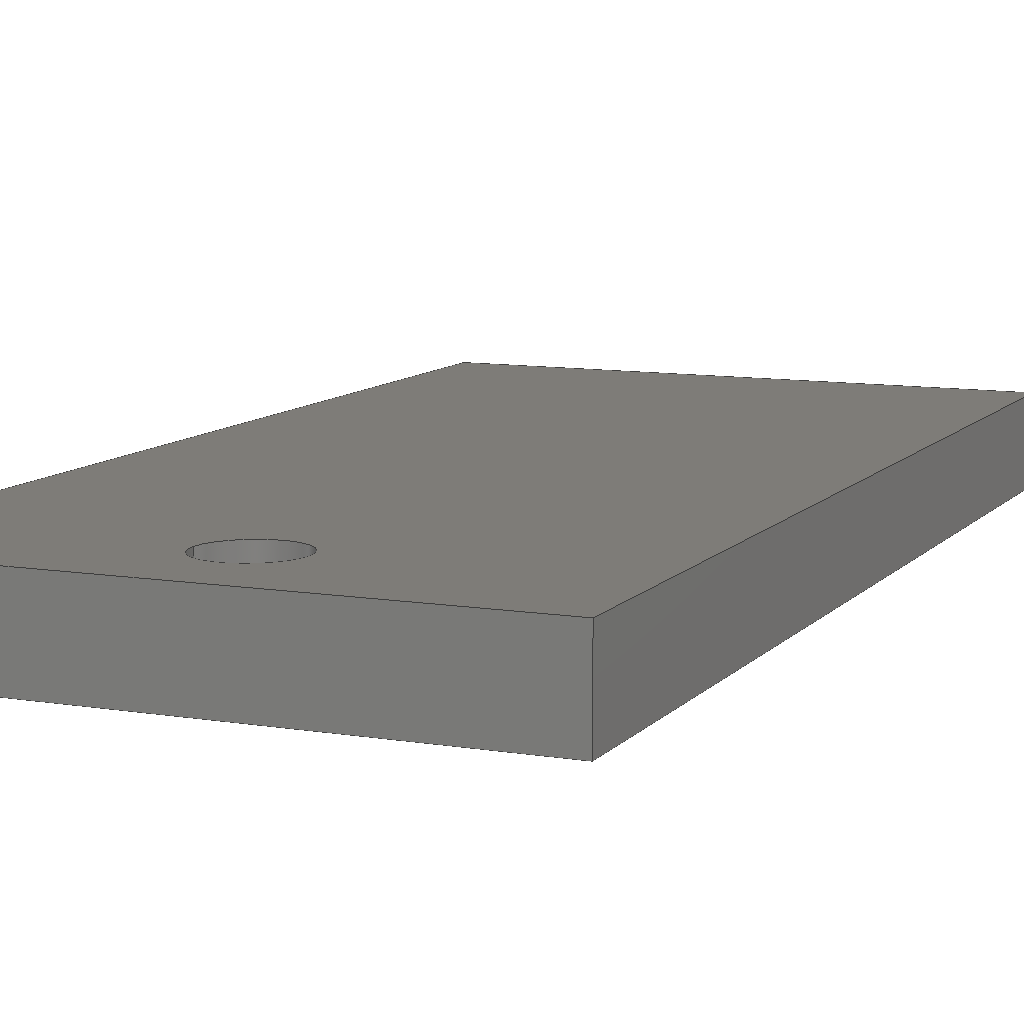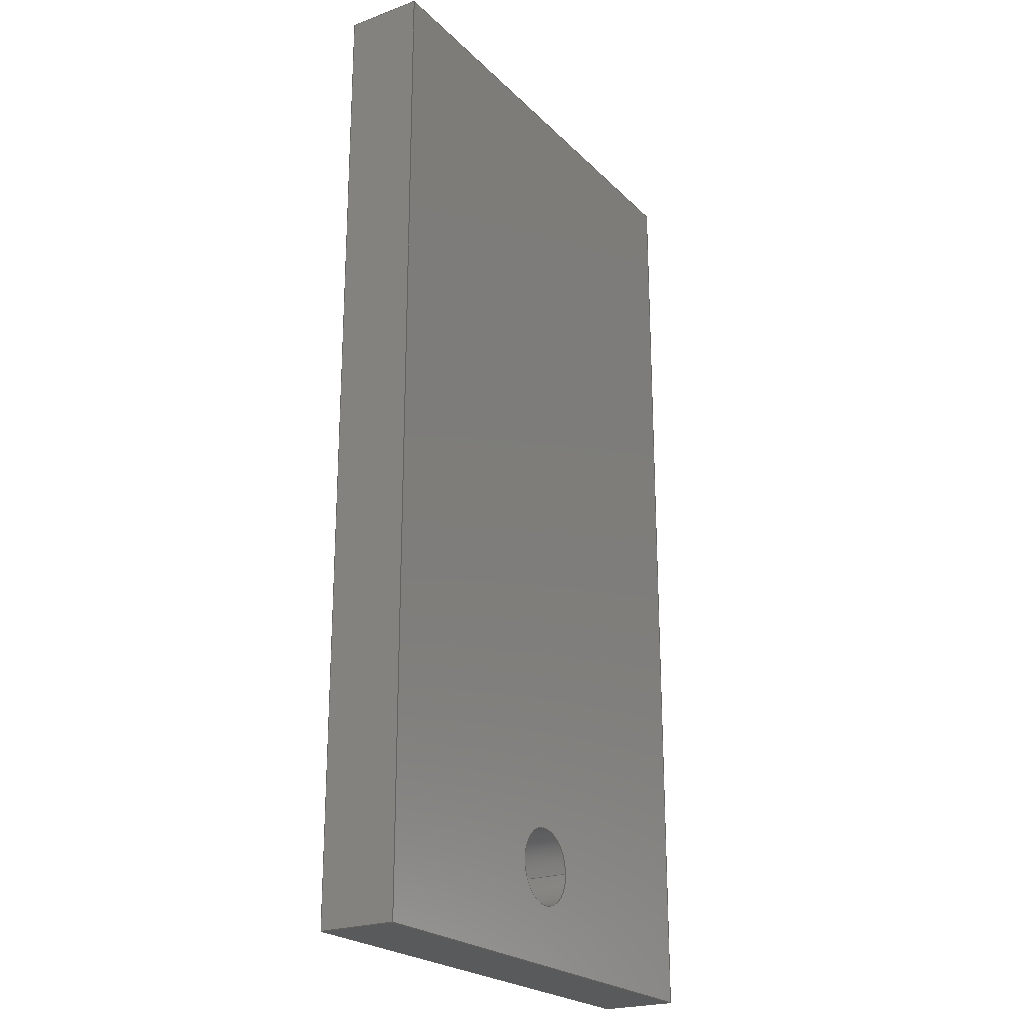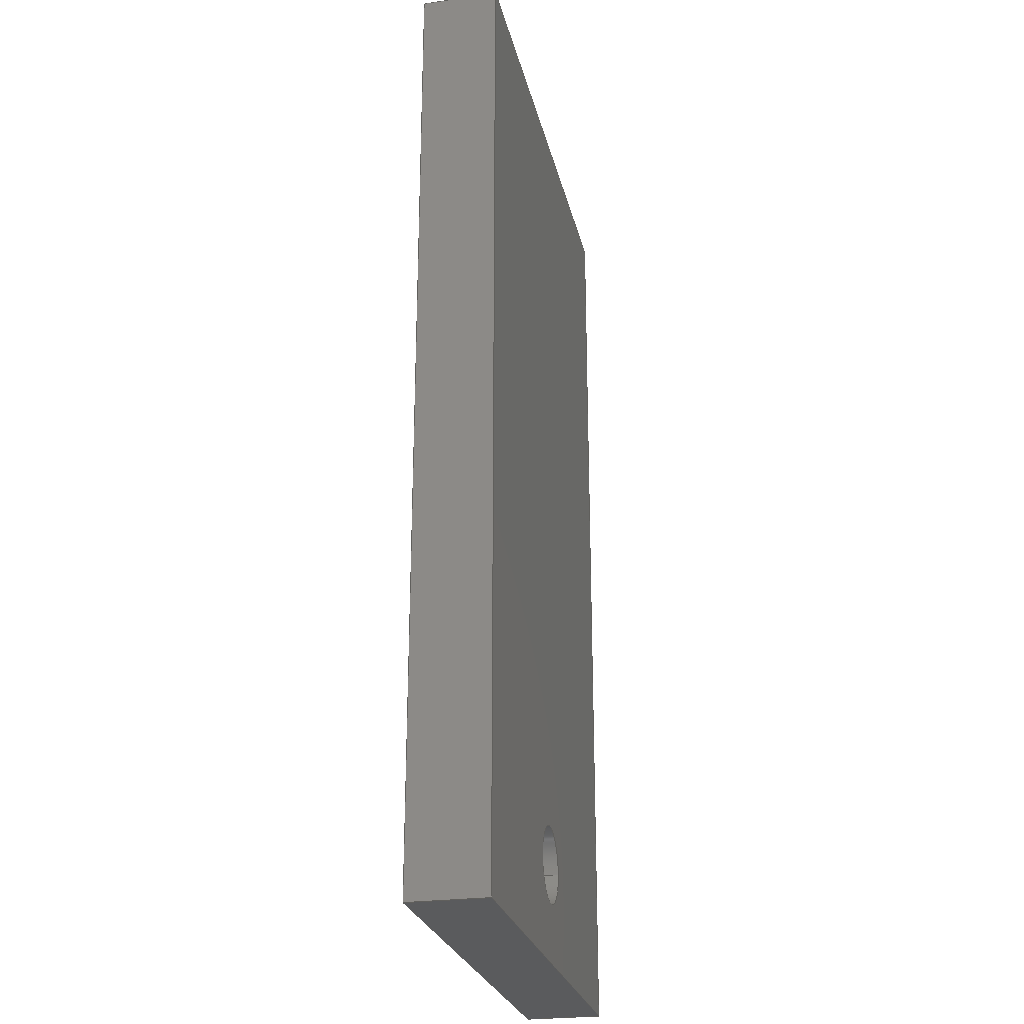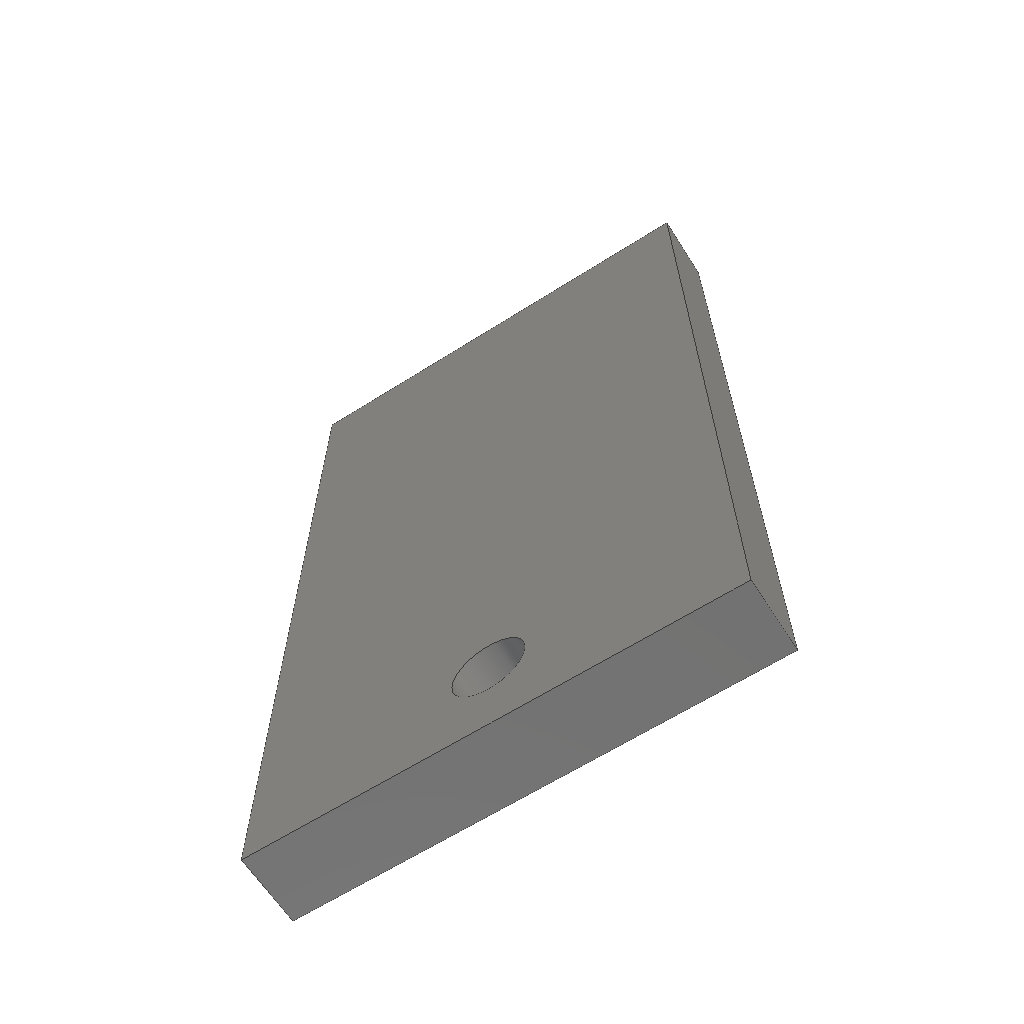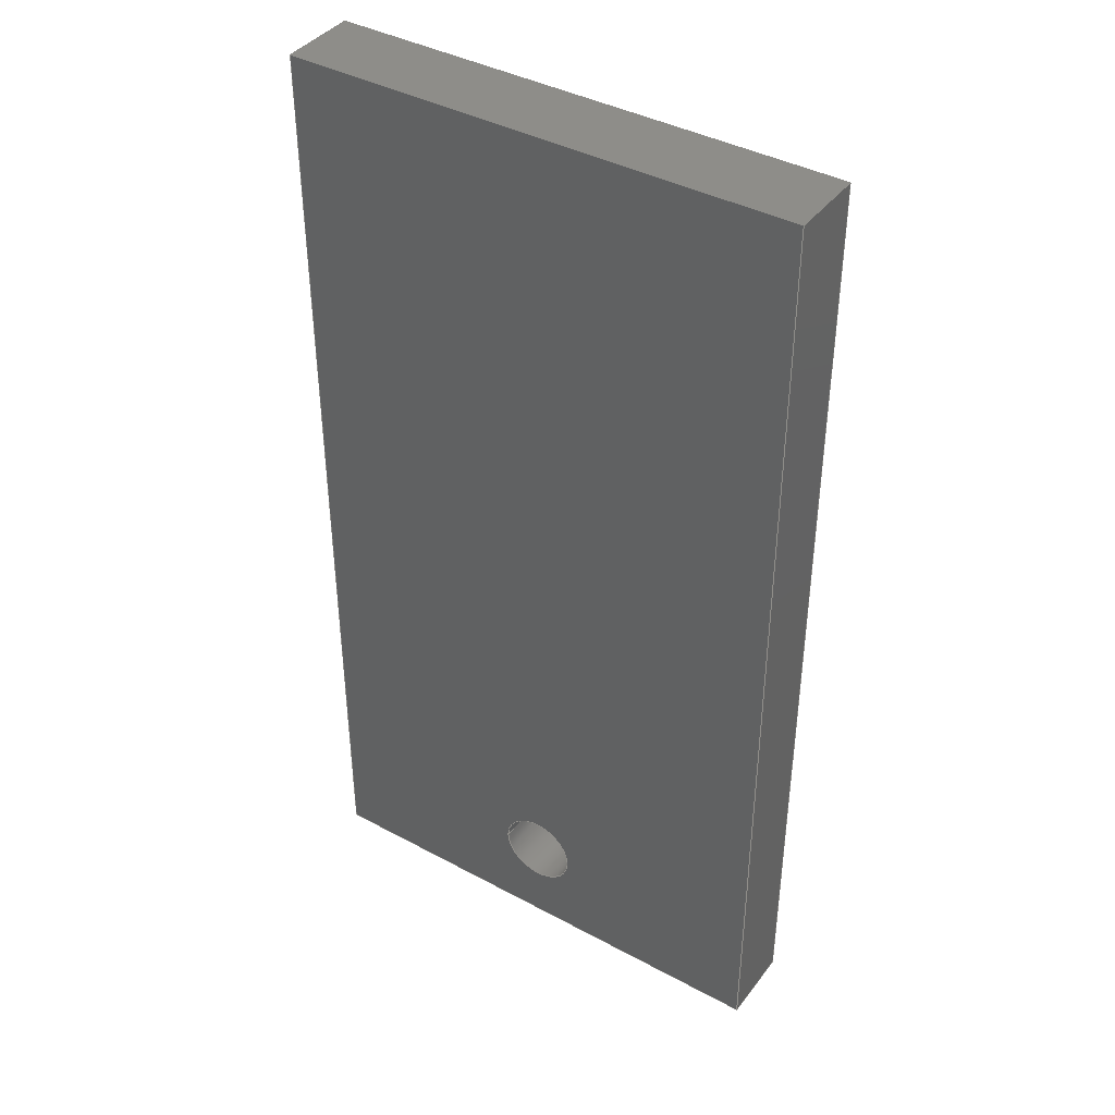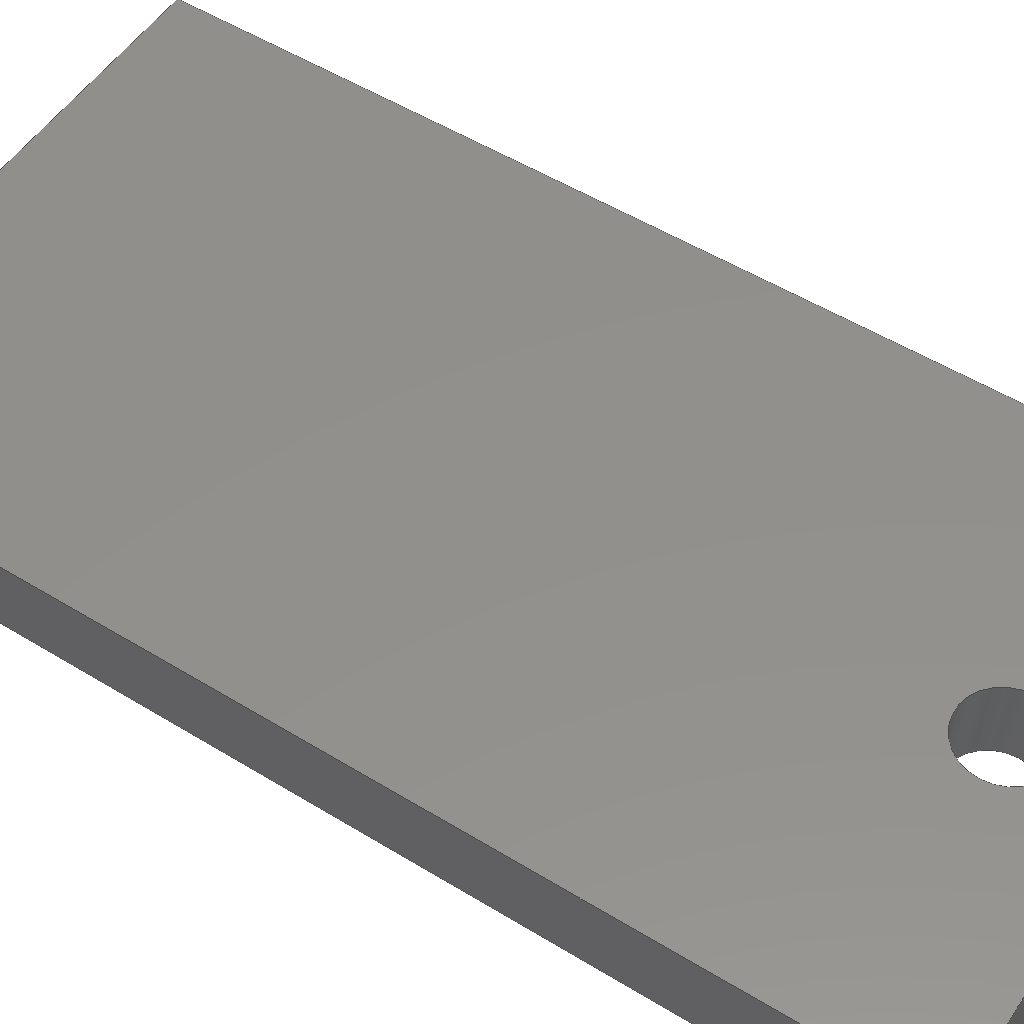
<metadata>
{"format":"step","ext":"step","renderer":"f3d","projection":"perspective","resolution":1024,"background":"white","views":[{"elev":9.9,"azim":-156.7,"up":"+Y"},{"elev":-22.9,"azim":-57.8,"up":"+Z"},{"elev":-25.5,"azim":-77.5,"up":"+Z"},{"elev":-64.5,"azim":32.6,"up":"+Z"},{"elev":40.3,"azim":-146.4,"up":"+Z"},{"elev":53.1,"azim":123.3,"up":"+Y"}]}
</metadata>
<code>
ISO-10303-21;
DATA;
#1=MECHANICAL_DESIGN_GEOMETRIC_PRESENTATION_REPRESENTATION('',(#4),#213);
#2=SHAPE_REPRESENTATION_RELATIONSHIP('SRR','None',#220,#3);
#3=ADVANCED_BREP_SHAPE_REPRESENTATION('',(#5),#212);
#4=STYLED_ITEM('',(#229),#5);
#5=MANIFOLD_SOLID_BREP('Body1',#121);
#6=FACE_BOUND('',#27,.T.);
#7=FACE_BOUND('',#29,.T.);
#8=PLANE('',#138);
#9=PLANE('',#139);
#10=PLANE('',#140);
#11=PLANE('',#141);
#12=PLANE('',#142);
#13=PLANE('',#143);
#14=FACE_OUTER_BOUND('',#21,.T.);
#15=FACE_OUTER_BOUND('',#22,.T.);
#16=FACE_OUTER_BOUND('',#23,.T.);
#17=FACE_OUTER_BOUND('',#24,.T.);
#18=FACE_OUTER_BOUND('',#25,.T.);
#19=FACE_OUTER_BOUND('',#26,.T.);
#20=FACE_OUTER_BOUND('',#28,.T.);
#21=EDGE_LOOP('',(#83,#84,#85,#86));
#22=EDGE_LOOP('',(#87,#88,#89,#90));
#23=EDGE_LOOP('',(#91,#92,#93,#94));
#24=EDGE_LOOP('',(#95,#96,#97,#98));
#25=EDGE_LOOP('',(#99,#100,#101,#102));
#26=EDGE_LOOP('',(#103,#104,#105,#106));
#27=EDGE_LOOP('',(#107));
#28=EDGE_LOOP('',(#108,#109,#110,#111));
#29=EDGE_LOOP('',(#112));
#30=LINE('',#182,#43);
#31=LINE('',#187,#44);
#32=LINE('',#189,#45);
#33=LINE('',#191,#46);
#34=LINE('',#192,#47);
#35=LINE('',#195,#48);
#36=LINE('',#197,#49);
#37=LINE('',#198,#50);
#38=LINE('',#201,#51);
#39=LINE('',#203,#52);
#40=LINE('',#204,#53);
#41=LINE('',#206,#54);
#42=LINE('',#207,#55);
#43=VECTOR('',#150,0.05);
#44=VECTOR('',#155,1);
#45=VECTOR('',#156,1);
#46=VECTOR('',#157,1);
#47=VECTOR('',#158,1);
#48=VECTOR('',#161,1);
#49=VECTOR('',#162,1);
#50=VECTOR('',#163,1);
#51=VECTOR('',#166,1);
#52=VECTOR('',#167,1);
#53=VECTOR('',#168,1);
#54=VECTOR('',#171,1);
#55=VECTOR('',#172,1);
#56=CIRCLE('',#136,0.05);
#57=CIRCLE('',#137,0.05);
#58=VERTEX_POINT('',#179);
#59=VERTEX_POINT('',#181);
#60=VERTEX_POINT('',#185);
#61=VERTEX_POINT('',#186);
#62=VERTEX_POINT('',#188);
#63=VERTEX_POINT('',#190);
#64=VERTEX_POINT('',#194);
#65=VERTEX_POINT('',#196);
#66=VERTEX_POINT('',#200);
#67=VERTEX_POINT('',#202);
#68=EDGE_CURVE('',#58,#58,#56,.T.);
#69=EDGE_CURVE('',#58,#59,#30,.T.);
#70=EDGE_CURVE('',#59,#59,#57,.T.);
#71=EDGE_CURVE('',#60,#61,#31,.T.);
#72=EDGE_CURVE('',#61,#62,#32,.T.);
#73=EDGE_CURVE('',#63,#62,#33,.T.);
#74=EDGE_CURVE('',#60,#63,#34,.T.);
#75=EDGE_CURVE('',#64,#60,#35,.T.);
#76=EDGE_CURVE('',#65,#63,#36,.T.);
#77=EDGE_CURVE('',#64,#65,#37,.T.);
#78=EDGE_CURVE('',#66,#64,#38,.T.);
#79=EDGE_CURVE('',#67,#65,#39,.T.);
#80=EDGE_CURVE('',#66,#67,#40,.T.);
#81=EDGE_CURVE('',#61,#66,#41,.T.);
#82=EDGE_CURVE('',#62,#67,#42,.T.);
#83=ORIENTED_EDGE('',*,*,#68,.F.);
#84=ORIENTED_EDGE('',*,*,#69,.T.);
#85=ORIENTED_EDGE('',*,*,#70,.F.);
#86=ORIENTED_EDGE('',*,*,#69,.F.);
#87=ORIENTED_EDGE('',*,*,#71,.T.);
#88=ORIENTED_EDGE('',*,*,#72,.T.);
#89=ORIENTED_EDGE('',*,*,#73,.F.);
#90=ORIENTED_EDGE('',*,*,#74,.F.);
#91=ORIENTED_EDGE('',*,*,#75,.T.);
#92=ORIENTED_EDGE('',*,*,#74,.T.);
#93=ORIENTED_EDGE('',*,*,#76,.F.);
#94=ORIENTED_EDGE('',*,*,#77,.F.);
#95=ORIENTED_EDGE('',*,*,#78,.T.);
#96=ORIENTED_EDGE('',*,*,#77,.T.);
#97=ORIENTED_EDGE('',*,*,#79,.F.);
#98=ORIENTED_EDGE('',*,*,#80,.F.);
#99=ORIENTED_EDGE('',*,*,#81,.T.);
#100=ORIENTED_EDGE('',*,*,#80,.T.);
#101=ORIENTED_EDGE('',*,*,#82,.F.);
#102=ORIENTED_EDGE('',*,*,#72,.F.);
#103=ORIENTED_EDGE('',*,*,#82,.T.);
#104=ORIENTED_EDGE('',*,*,#79,.T.);
#105=ORIENTED_EDGE('',*,*,#76,.T.);
#106=ORIENTED_EDGE('',*,*,#73,.T.);
#107=ORIENTED_EDGE('',*,*,#68,.T.);
#108=ORIENTED_EDGE('',*,*,#81,.F.);
#109=ORIENTED_EDGE('',*,*,#71,.F.);
#110=ORIENTED_EDGE('',*,*,#75,.F.);
#111=ORIENTED_EDGE('',*,*,#78,.F.);
#112=ORIENTED_EDGE('',*,*,#70,.T.);
#113=CYLINDRICAL_SURFACE('',#135,0.05);
#114=ADVANCED_FACE('',(#14),#113,.F.);
#115=ADVANCED_FACE('',(#15),#8,.T.);
#116=ADVANCED_FACE('',(#16),#9,.T.);
#117=ADVANCED_FACE('',(#17),#10,.T.);
#118=ADVANCED_FACE('',(#18),#11,.T.);
#119=ADVANCED_FACE('',(#19,#6),#12,.T.);
#120=ADVANCED_FACE('',(#20,#7),#13,.F.);
#121=CLOSED_SHELL('',(#114,#115,#116,#117,#118,#119,#120));
#122=DERIVED_UNIT_ELEMENT(#124,1);
#123=DERIVED_UNIT_ELEMENT(#215,3);
#124=(
MASS_UNIT()
NAMED_UNIT(*)
SI_UNIT(.KILO.,.GRAM.)
);
#125=DERIVED_UNIT((#122,#123));
#126=MEASURE_REPRESENTATION_ITEM('density measure',
POSITIVE_RATIO_MEASURE(7850),#125);
#127=PROPERTY_DEFINITION_REPRESENTATION(#132,#129);
#128=PROPERTY_DEFINITION_REPRESENTATION(#133,#130);
#129=REPRESENTATION('material name',(#131),#212);
#130=REPRESENTATION('density',(#126),#212);
#131=DESCRIPTIVE_REPRESENTATION_ITEM('Steel','Steel');
#132=PROPERTY_DEFINITION('material property','material name',#222);
#133=PROPERTY_DEFINITION('material property','density of part',#222);
#134=AXIS2_PLACEMENT_3D('placement',#177,#144,#145);
#135=AXIS2_PLACEMENT_3D('',#178,#146,#147);
#136=AXIS2_PLACEMENT_3D('',#180,#148,#149);
#137=AXIS2_PLACEMENT_3D('',#183,#151,#152);
#138=AXIS2_PLACEMENT_3D('',#184,#153,#154);
#139=AXIS2_PLACEMENT_3D('',#193,#159,#160);
#140=AXIS2_PLACEMENT_3D('',#199,#164,#165);
#141=AXIS2_PLACEMENT_3D('',#205,#169,#170);
#142=AXIS2_PLACEMENT_3D('',#208,#173,#174);
#143=AXIS2_PLACEMENT_3D('',#209,#175,#176);
#144=DIRECTION('axis',(0,0,1));
#145=DIRECTION('refdir',(1,0,0));
#146=DIRECTION('center_axis',(0,-1,0));
#147=DIRECTION('ref_axis',(-1,0,0));
#148=DIRECTION('center_axis',(0,-1,0));
#149=DIRECTION('ref_axis',(-1,0,0));
#150=DIRECTION('',(0,-1,0));
#151=DIRECTION('center_axis',(0,1,0));
#152=DIRECTION('ref_axis',(-1,0,0));
#153=DIRECTION('center_axis',(0,0,1));
#154=DIRECTION('ref_axis',(1,0,0));
#155=DIRECTION('',(1,0,0));
#156=DIRECTION('',(0,1,0));
#157=DIRECTION('',(1,0,0));
#158=DIRECTION('',(0,1,0));
#159=DIRECTION('center_axis',(-1,0,-8.882e-17));
#160=DIRECTION('ref_axis',(-8.882e-17,0,1));
#161=DIRECTION('',(-8.882e-17,0,1));
#162=DIRECTION('',(-8.882e-17,0,1));
#163=DIRECTION('',(0,1,0));
#164=DIRECTION('center_axis',(1.687e-16,0,-1));
#165=DIRECTION('ref_axis',(-1,0,-1.687e-16));
#166=DIRECTION('',(-1,0,-1.687e-16));
#167=DIRECTION('',(-1,0,-1.687e-16));
#168=DIRECTION('',(0,1,0));
#169=DIRECTION('center_axis',(1,0,1.332e-16));
#170=DIRECTION('ref_axis',(1.332e-16,0,-1));
#171=DIRECTION('',(1.332e-16,0,-1));
#172=DIRECTION('',(1.332e-16,0,-1));
#173=DIRECTION('center_axis',(0,1,0));
#174=DIRECTION('ref_axis',(0,0,1));
#175=DIRECTION('center_axis',(0,1,0));
#176=DIRECTION('ref_axis',(1,0,0));
#177=CARTESIAN_POINT('',(0,0,0));
#178=CARTESIAN_POINT('Origin',(0,0.1,-0.5));
#179=CARTESIAN_POINT('',(0.05,0.1,-0.5));
#180=CARTESIAN_POINT('Origin',(0,0.1,-0.5));
#181=CARTESIAN_POINT('',(0.05,0,-0.5));
#182=CARTESIAN_POINT('',(0.05,0.1,-0.5));
#183=CARTESIAN_POINT('Origin',(0,0,-0.5));
#184=CARTESIAN_POINT('Origin',(-0.329,0,0.625));
#185=CARTESIAN_POINT('',(-0.329,0,0.625));
#186=CARTESIAN_POINT('',(0.329,0,0.625));
#187=CARTESIAN_POINT('',(-0.329,0,0.625));
#188=CARTESIAN_POINT('',(0.329,0.1,0.625));
#189=CARTESIAN_POINT('',(0.329,0,0.625));
#190=CARTESIAN_POINT('',(-0.329,0.1,0.625));
#191=CARTESIAN_POINT('',(-0.329,0.1,0.625));
#192=CARTESIAN_POINT('',(-0.329,0,0.625));
#193=CARTESIAN_POINT('Origin',(-0.329,0,-0.625));
#194=CARTESIAN_POINT('',(-0.329,0,-0.625));
#195=CARTESIAN_POINT('',(-0.329,0,-0.625));
#196=CARTESIAN_POINT('',(-0.329,0.1,-0.625));
#197=CARTESIAN_POINT('',(-0.329,0.1,-0.625));
#198=CARTESIAN_POINT('',(-0.329,0,-0.625));
#199=CARTESIAN_POINT('Origin',(0.329,0,-0.625));
#200=CARTESIAN_POINT('',(0.329,0,-0.625));
#201=CARTESIAN_POINT('',(0.329,0,-0.625));
#202=CARTESIAN_POINT('',(0.329,0.1,-0.625));
#203=CARTESIAN_POINT('',(0.329,0.1,-0.625));
#204=CARTESIAN_POINT('',(0.329,0,-0.625));
#205=CARTESIAN_POINT('Origin',(0.329,0,0.625));
#206=CARTESIAN_POINT('',(0.329,0,0.625));
#207=CARTESIAN_POINT('',(0.329,0.1,0.625));
#208=CARTESIAN_POINT('Origin',(2.387e-15,0.1,1.11e-16));
#209=CARTESIAN_POINT('Origin',(2.387e-15,0,1.11e-16));
#210=UNCERTAINTY_MEASURE_WITH_UNIT(LENGTH_MEASURE(0.001),#214,
'DISTANCE_ACCURACY_VALUE',
'Maximum model space distance between geometric entities at asserted c
onnectivities');
#211=UNCERTAINTY_MEASURE_WITH_UNIT(LENGTH_MEASURE(0.001),#214,
'DISTANCE_ACCURACY_VALUE',
'Maximum model space distance between geometric entities at asserted c
onnectivities');
#212=(
GEOMETRIC_REPRESENTATION_CONTEXT(3)
GLOBAL_UNCERTAINTY_ASSIGNED_CONTEXT((#210))
GLOBAL_UNIT_ASSIGNED_CONTEXT((#214,#216,#217))
REPRESENTATION_CONTEXT('','3D')
);
#213=(
GEOMETRIC_REPRESENTATION_CONTEXT(3)
GLOBAL_UNCERTAINTY_ASSIGNED_CONTEXT((#211))
GLOBAL_UNIT_ASSIGNED_CONTEXT((#214,#216,#217))
REPRESENTATION_CONTEXT('','3D')
);
#214=(
LENGTH_UNIT()
NAMED_UNIT(*)
SI_UNIT(.CENTI.,.METRE.)
);
#215=(
LENGTH_UNIT()
NAMED_UNIT(*)
SI_UNIT($,.METRE.)
);
#216=(
NAMED_UNIT(*)
PLANE_ANGLE_UNIT()
SI_UNIT($,.RADIAN.)
);
#217=(
NAMED_UNIT(*)
SI_UNIT($,.STERADIAN.)
SOLID_ANGLE_UNIT()
);
#218=SHAPE_DEFINITION_REPRESENTATION(#219,#220);
#219=PRODUCT_DEFINITION_SHAPE('',$,#222);
#220=SHAPE_REPRESENTATION('',(#134),#212);
#221=PRODUCT_DEFINITION_CONTEXT('part definition',#226,'design');
#222=PRODUCT_DEFINITION('small connector','small connector v4',#223,#221);
#223=PRODUCT_DEFINITION_FORMATION('',$,#228);
#224=PRODUCT_RELATED_PRODUCT_CATEGORY('small connector v4',
'small connector v4',(#228));
#225=APPLICATION_PROTOCOL_DEFINITION('international standard',
'automotive_design',2009,#226);
#226=APPLICATION_CONTEXT(
'Core Data for Automotive Mechanical Design Process');
#227=PRODUCT_CONTEXT('part definition',#226,'mechanical');
#228=PRODUCT('small connector','small connector v4',$,(#227));
#229=PRESENTATION_STYLE_ASSIGNMENT((#230));
#230=SURFACE_STYLE_USAGE(.BOTH.,#231);
#231=SURFACE_SIDE_STYLE('',(#232));
#232=SURFACE_STYLE_FILL_AREA(#233);
#233=FILL_AREA_STYLE('Steel - Satin',(#234));
#234=FILL_AREA_STYLE_COLOUR('Steel - Satin',#235);
#235=COLOUR_RGB('Steel - Satin',0.6275,0.6275,0.6275);
ENDSEC;
END-ISO-10303-21;

</code>
